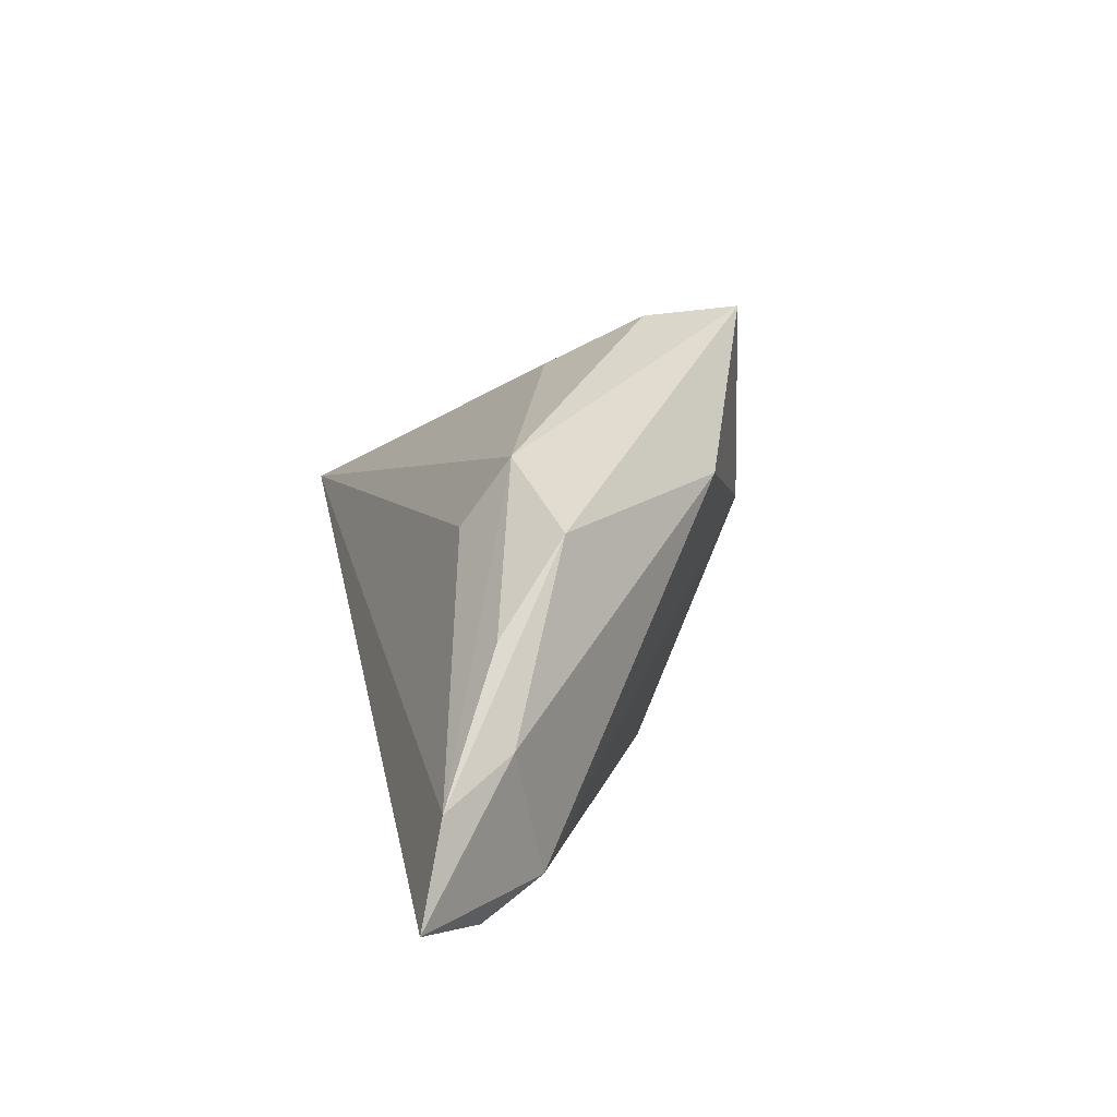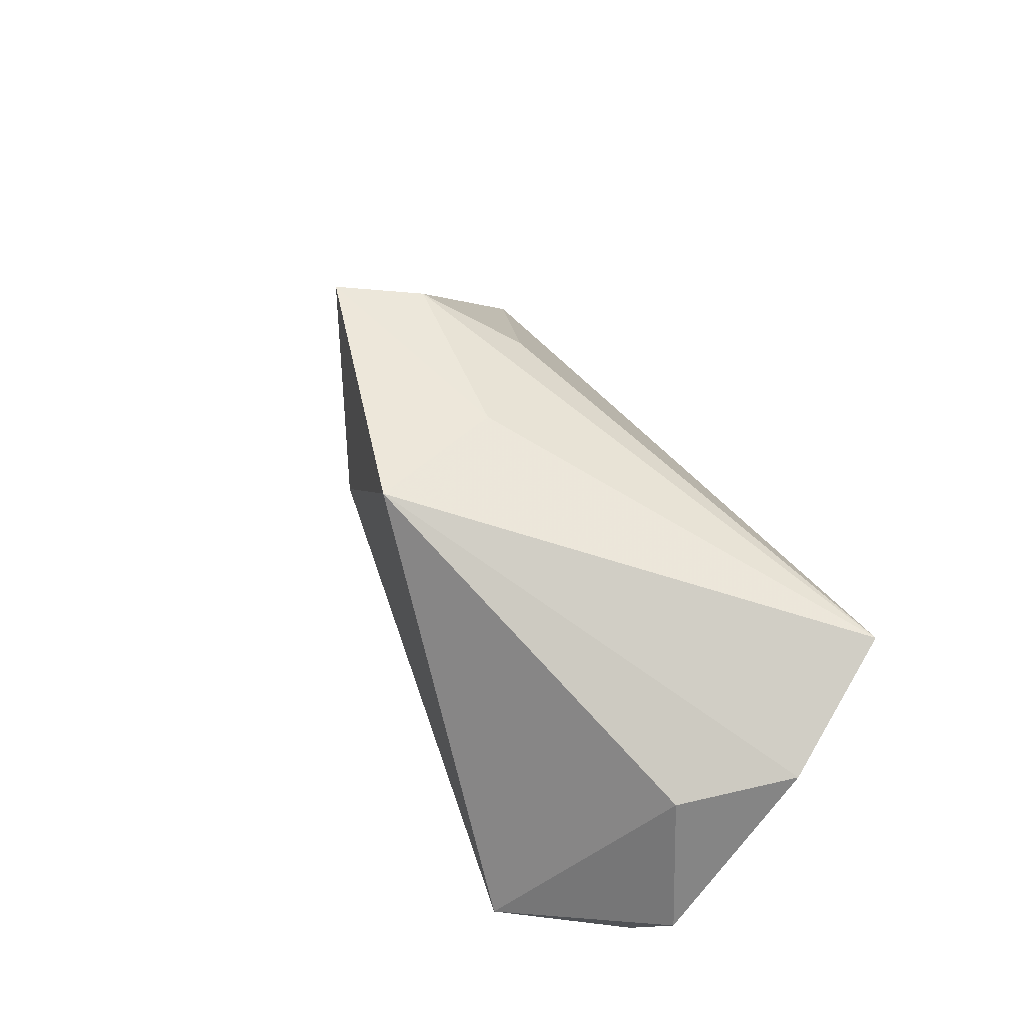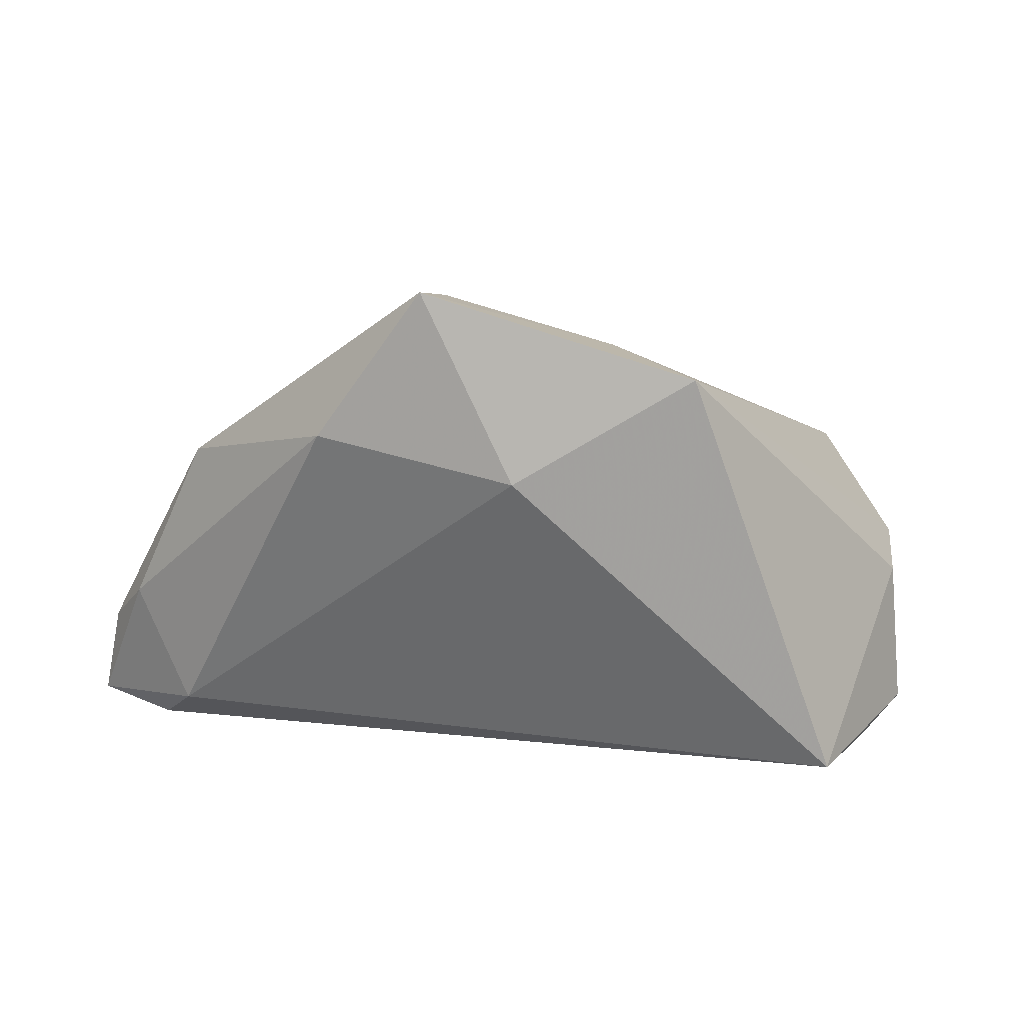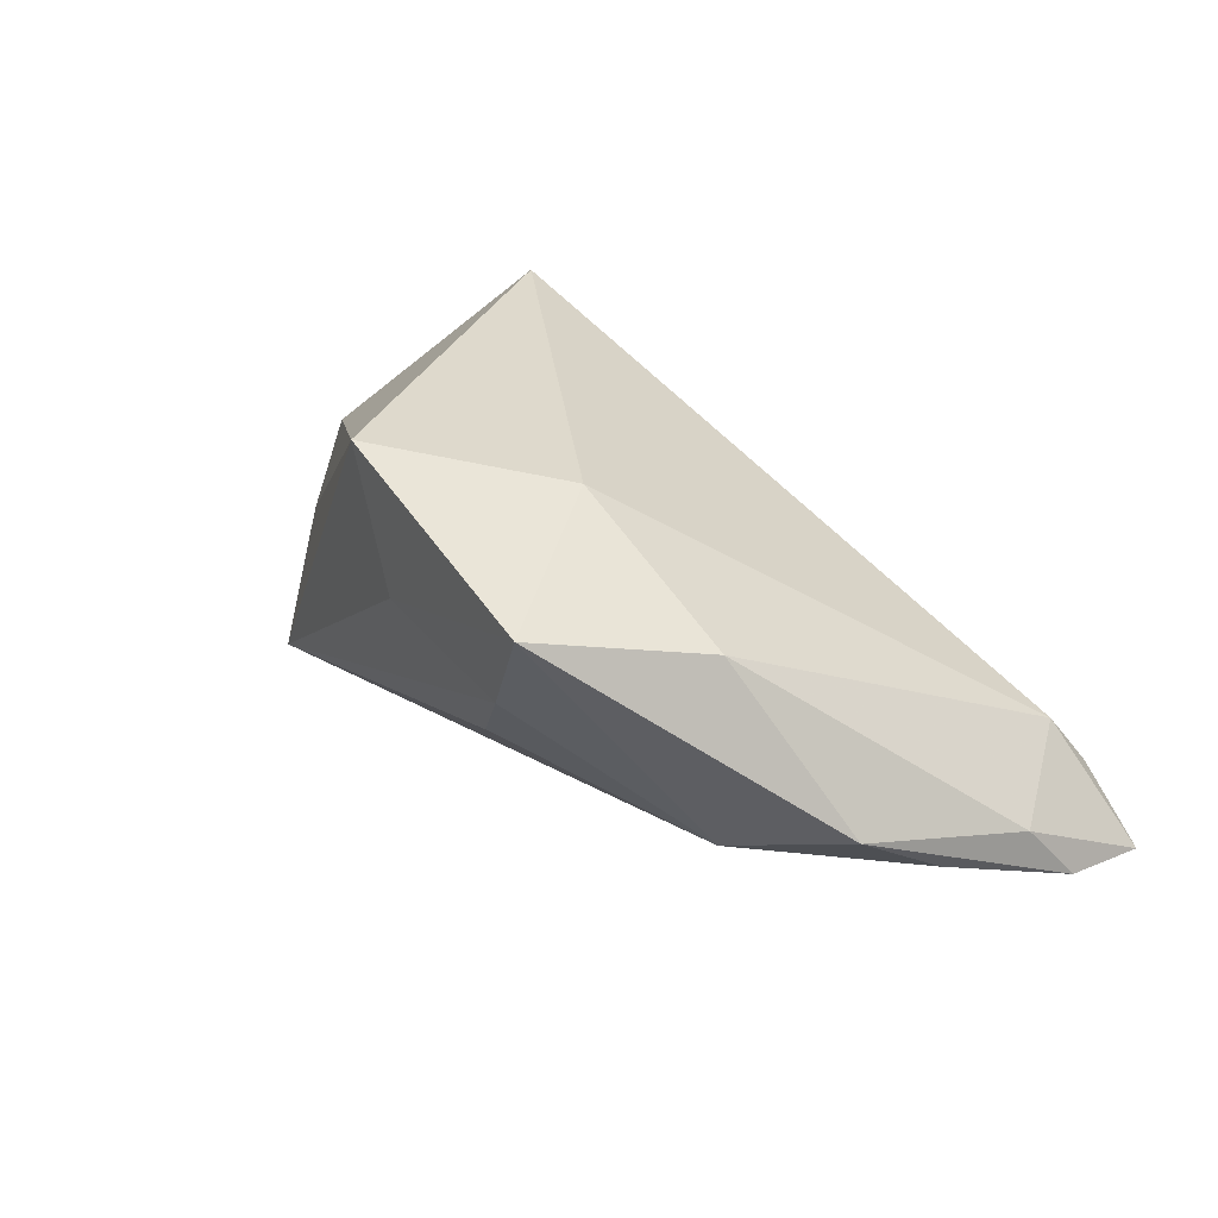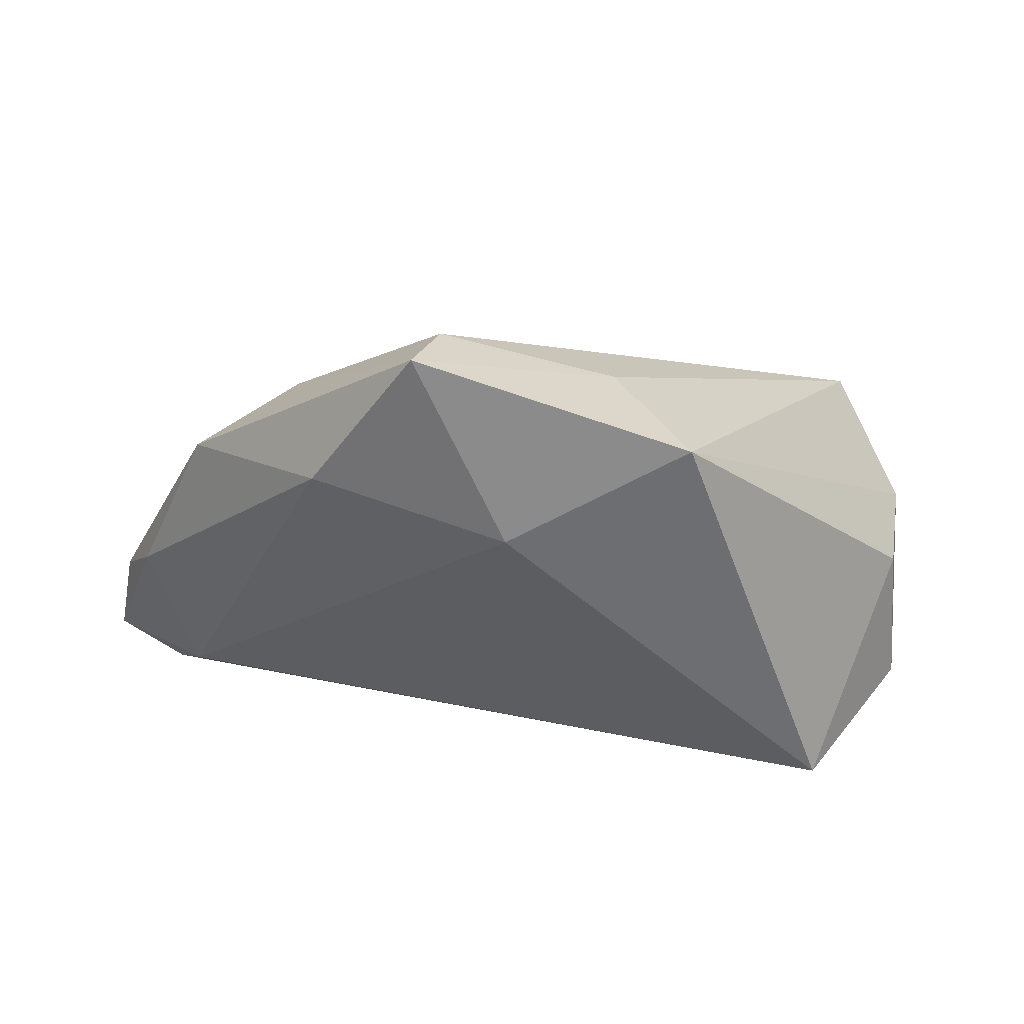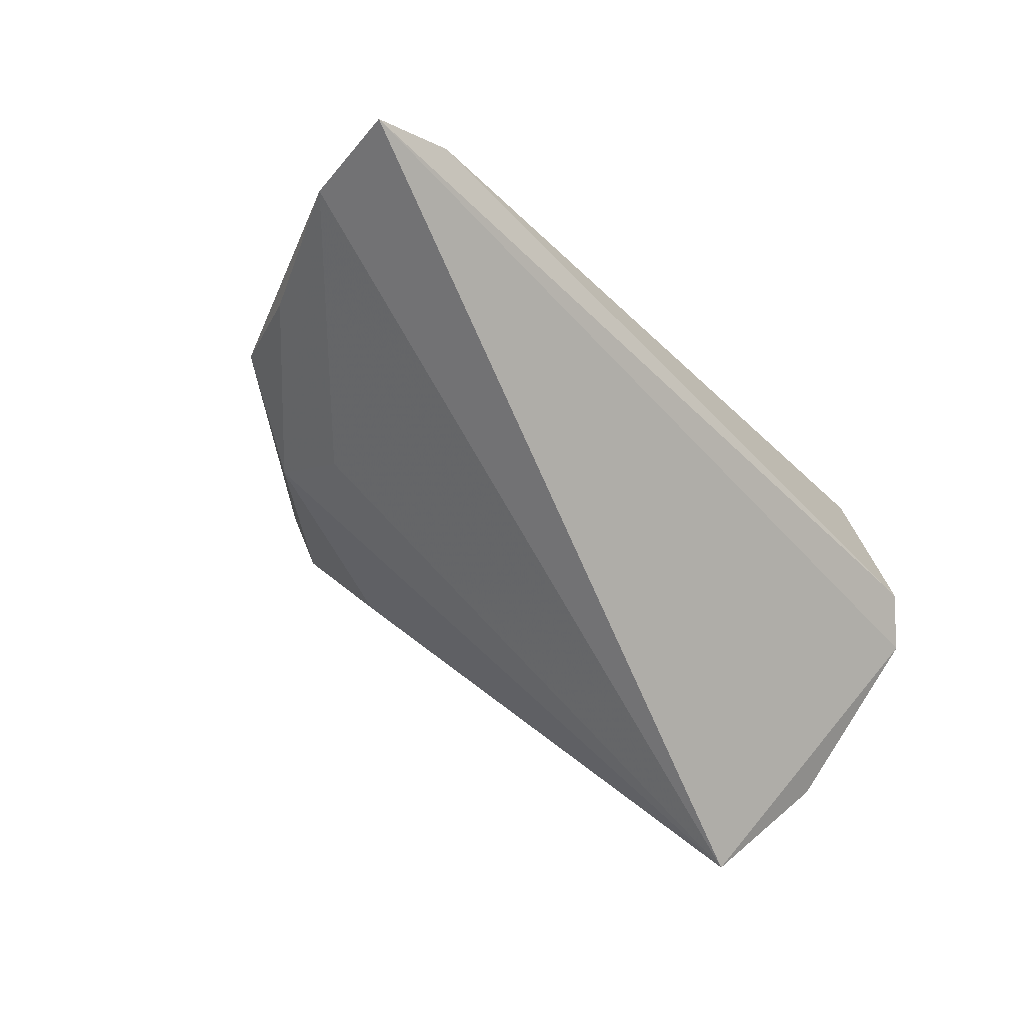
<metadata>
{"format":"obj","ext":"obj","renderer":"f3d","projection":"perspective","resolution":1024,"background":"white","views":[{"elev":7.6,"azim":-101.1,"up":"+Y"},{"elev":33.1,"azim":66.6,"up":"+Y"},{"elev":11.0,"azim":-7.1,"up":"+Y"},{"elev":34.8,"azim":-140.2,"up":"+Z"},{"elev":28.4,"azim":-5.0,"up":"+Y"},{"elev":-63.6,"azim":-48.9,"up":"+Z"}]}
</metadata>
<code>
v -0.06533 -0.02708 -0.02488
v 0.04931 0.01084 -0.02488
v -0.05925 -0.009153 -0.01368
v -0.04961 0.01327 -0.006207
v -0.06306 -0.01465 -0.02207
v -0.05226 -0.02474 -0.009166
v -0.03276 0.01225 -0.01556
v 0.05584 -0.002319 -0.01101
v -0.03476 0.02067 -0.009729
v 0.03721 -0.02907 0.02257
v -0.01942 0.03785 0.02188
v -0.05568 -0.02907 -0.01691
v -0.007676 0.01255 0.0252
v 0.008296 0.02943 0.01091
v -0.01505 0.03656 0.01075
v 0.04717 -0.02907 0.007191
v -0.007371 0.03028 -0.0004923
v 0.01609 0.02653 0.0285
v 0.05322 -0.02434 0.004085
v -0.03291 0.01815 0.01543
v -0.05408 0.002042 -0.01468
v 0.05176 -0.00499 0.003946
f 8 2 18
f 10 16 19
f 19 2 8
f 1 2 19
f 19 16 1
f 12 6 1
f 10 6 12
f 1 16 12
f 12 16 10
f 13 6 10
f 13 18 11
f 10 18 13
f 11 18 14
f 14 18 2
f 11 9 4
f 7 9 2
f 2 9 17
f 22 18 10
f 10 19 22
f 8 18 22
f 22 19 8
f 20 13 11
f 6 13 20
f 11 4 20
f 21 4 9
f 11 14 15
f 15 9 11
f 15 17 9
f 15 14 2
f 2 17 15
f 3 20 4
f 1 6 3
f 6 20 3
f 1 3 5
f 4 21 5
f 5 3 4
f 5 2 1
f 5 7 2
f 9 7 5
f 5 21 9

</code>
